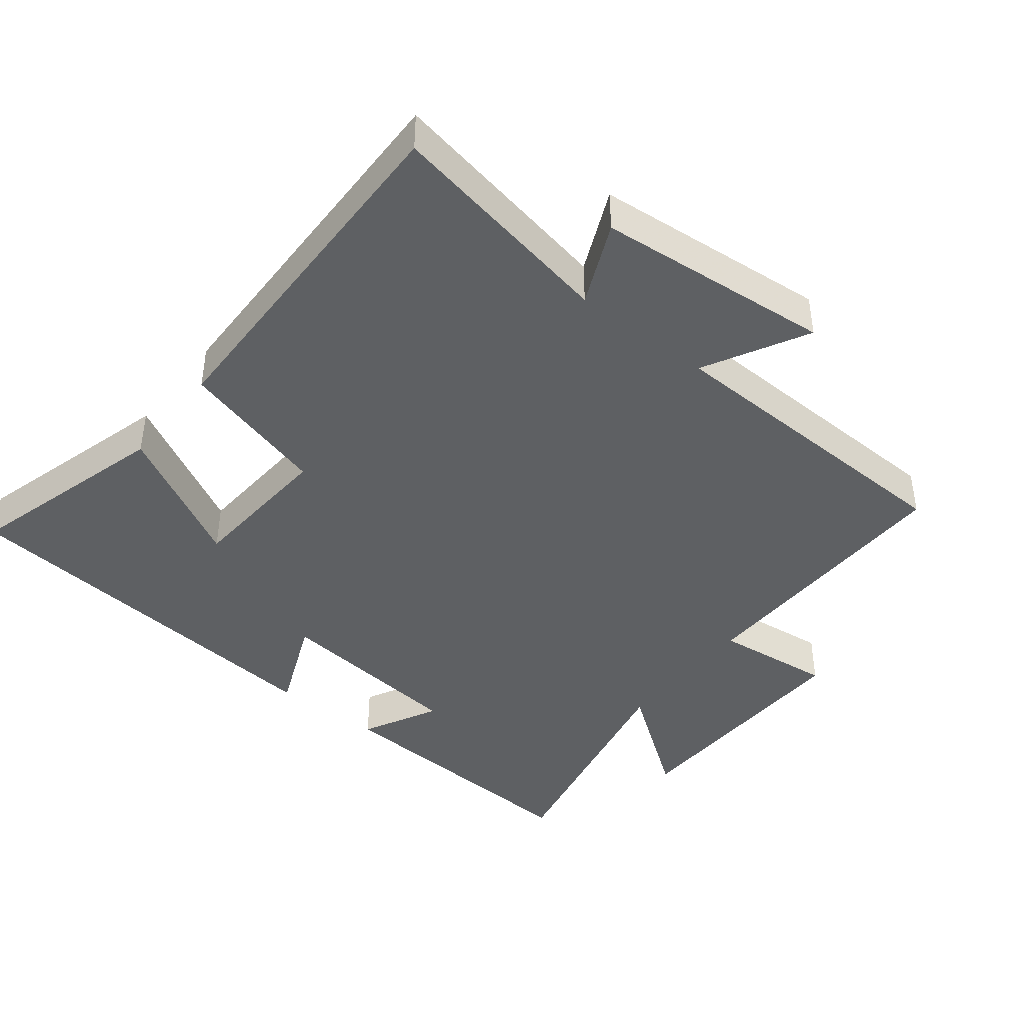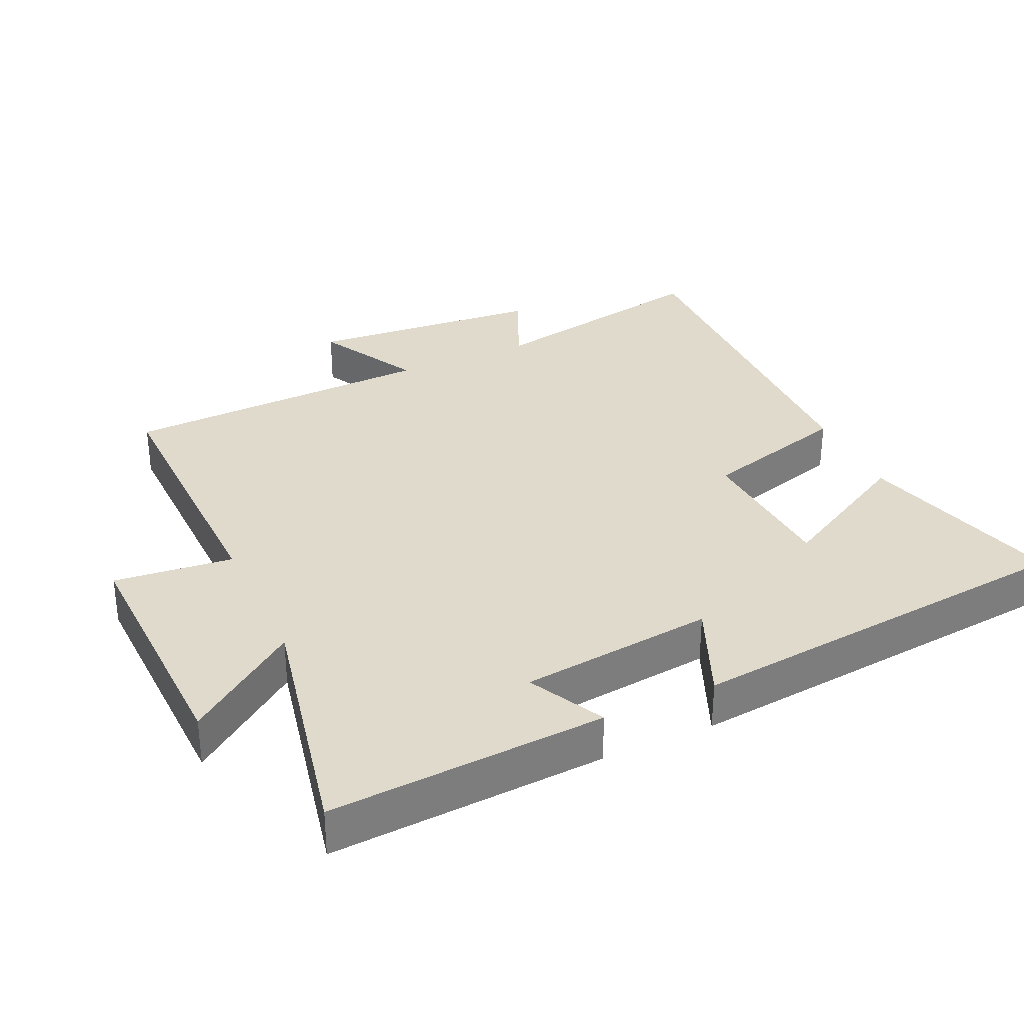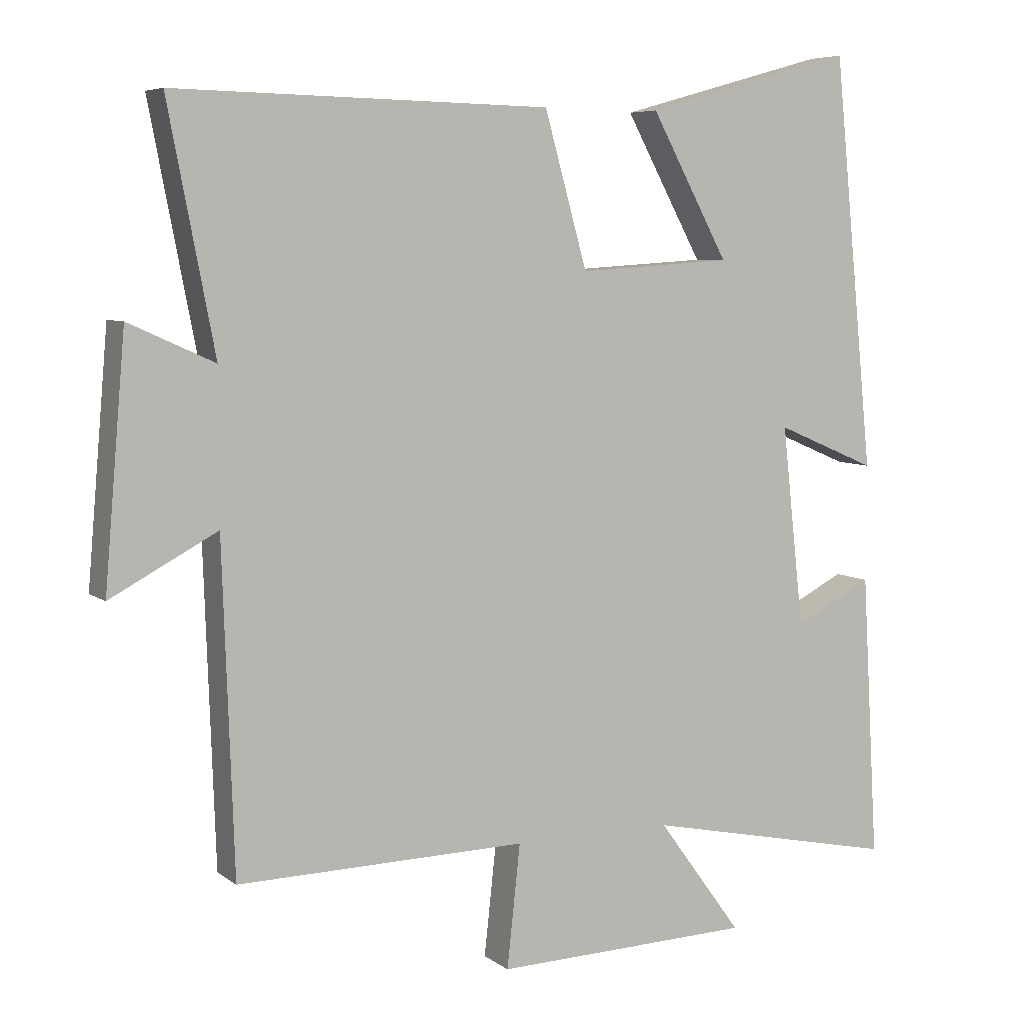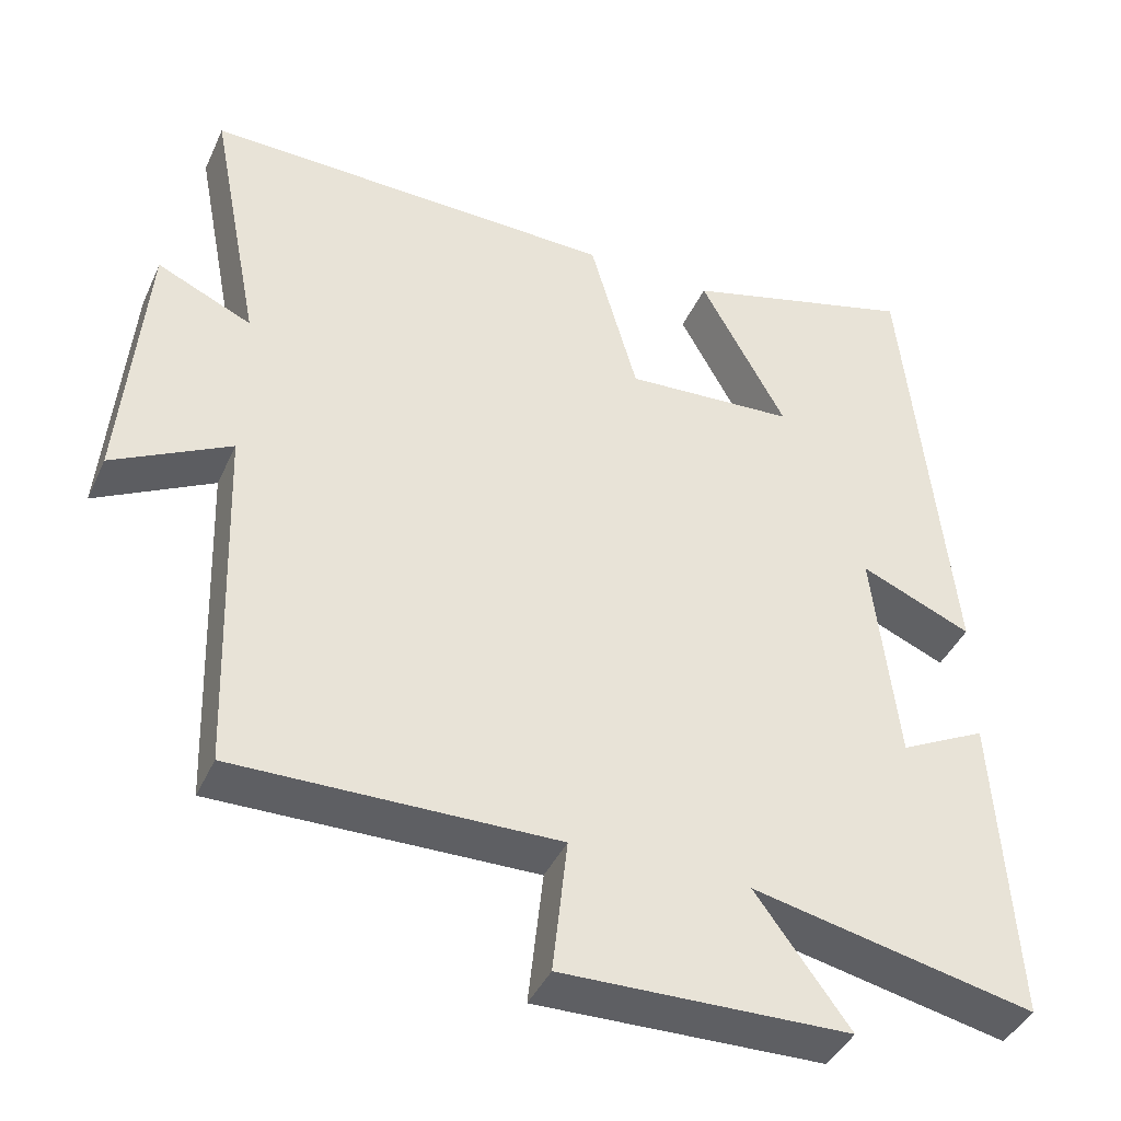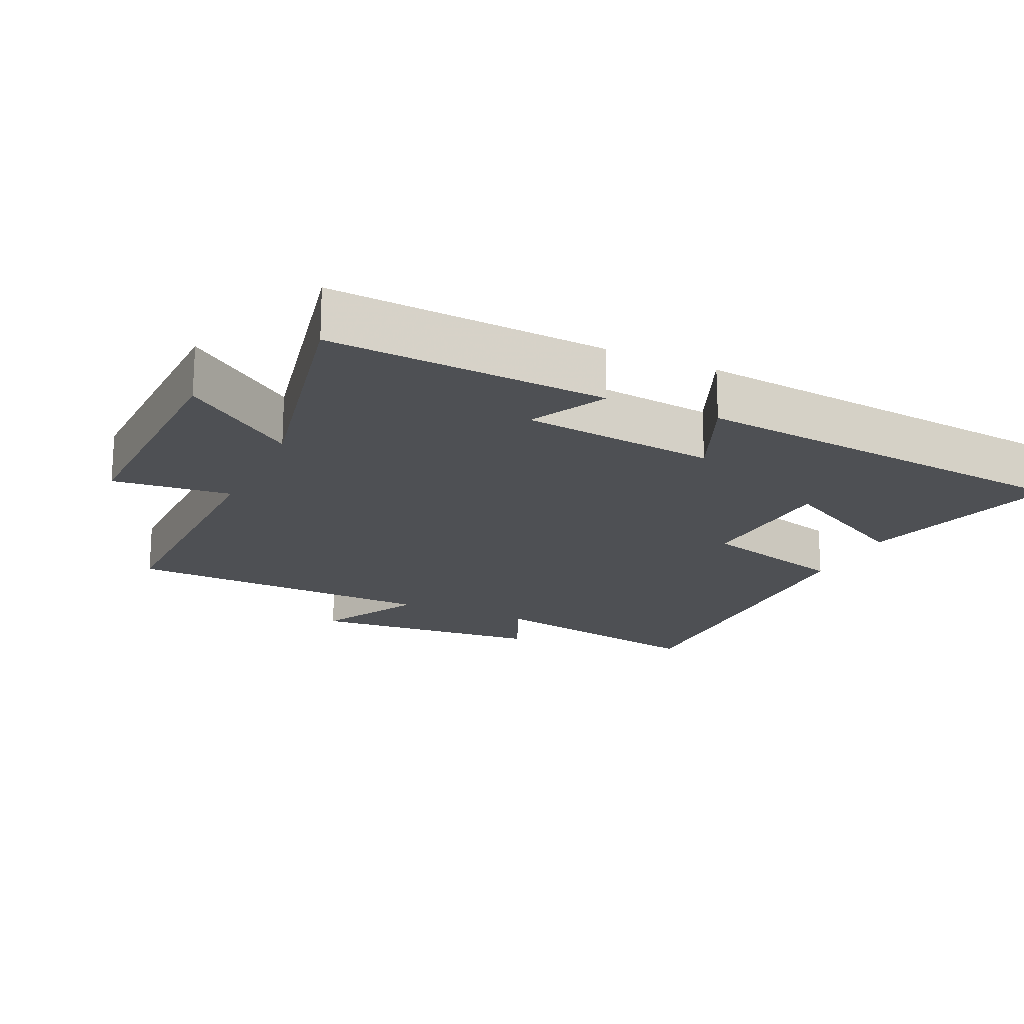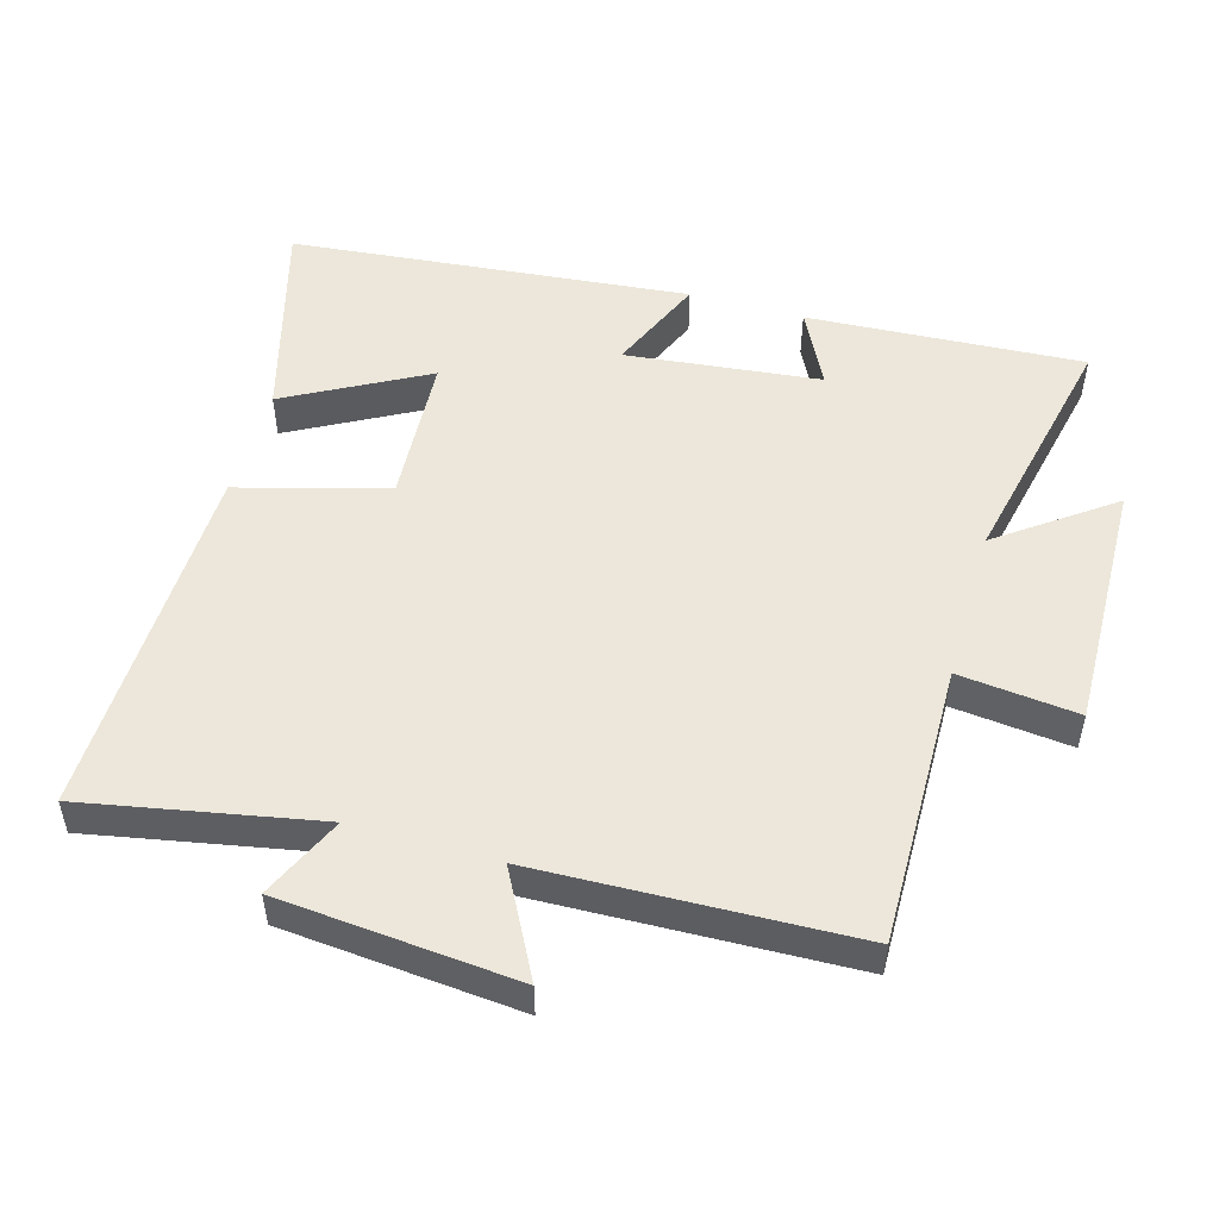
<metadata>
{"format":"obj","ext":"obj","renderer":"f3d","projection":"perspective","resolution":1024,"background":"white","views":[{"elev":-42.4,"azim":51.8,"up":"+Y"},{"elev":32.5,"azim":-114.8,"up":"+Y"},{"elev":6.4,"azim":152.8,"up":"+Z"},{"elev":-41.5,"azim":156.9,"up":"+Z"},{"elev":-18.8,"azim":-114.9,"up":"+Y"},{"elev":51.3,"azim":106.1,"up":"+Y"}]}
</metadata>
<code>
v 0.566 0.07 0.511
v 0.5 0.07 0.169
v 0.622 0.07 0.224
v 0.652 0.07 -0.124
v 0.5 0.07 -0.043
v 0.484 0.07 -0.507
v 0.07 0.07 -0.5
v 0.089 0.07 -0.675
v -0.281 0.07 -0.665
v -0.16 0.07 -0.5
v -0.524 0.07 -0.577
v -0.5 0.07 -0.171
v -0.388 0.07 -0.228
v -0.356 0.07 0.058
v -0.5 0.07 -0.003
v -0.441 0.07 0.584
v -0.139 0.07 0.5
v -0.25 0.07 0.296
v -0.03 0.07 0.282
v 0.031 0.07 0.5
v 0.566 0 0.511
v 0.5 0 0.169
v 0.622 0 0.224
v 0.652 0 -0.124
v 0.5 0 -0.043
v 0.484 0 -0.507
v 0.07 0 -0.5
v 0.089 0 -0.675
v -0.281 0 -0.665
v -0.16 0 -0.5
v -0.524 0 -0.577
v -0.5 0 -0.171
v -0.388 0 -0.228
v -0.356 0 0.058
v -0.5 0 -0.003
v -0.441 0 0.584
v -0.139 0 0.5
v -0.25 0 0.296
v -0.03 0 0.282
v 0.031 0 0.5
f 19 20 1 2
f 18 19 2
f 15 16 17 18
f 14 15 18
f 13 14 18 2
f 10 11 12 13
f 10 13 2
f 7 8 9 10
f 7 10 2 3
f 5 6 7
f 5 7 3
f 3 4 5
f 22 21 40 39
f 22 39 38
f 38 37 36 35
f 38 35 34
f 22 38 34 33
f 33 32 31 30
f 22 33 30
f 30 29 28 27
f 23 22 30 27
f 27 26 25
f 23 27 25
f 25 24 23
f 1 21 22 2
f 2 22 23 3
f 3 23 24 4
f 4 24 25 5
f 5 25 26 6
f 6 26 27 7
f 7 27 28 8
f 8 28 29 9
f 9 29 30 10
f 10 30 31 11
f 11 31 32 12
f 12 32 33 13
f 13 33 34 14
f 14 34 35 15
f 15 35 36 16
f 16 36 37 17
f 17 37 38 18
f 18 38 39 19
f 19 39 40 20
f 20 40 21 1

</code>
